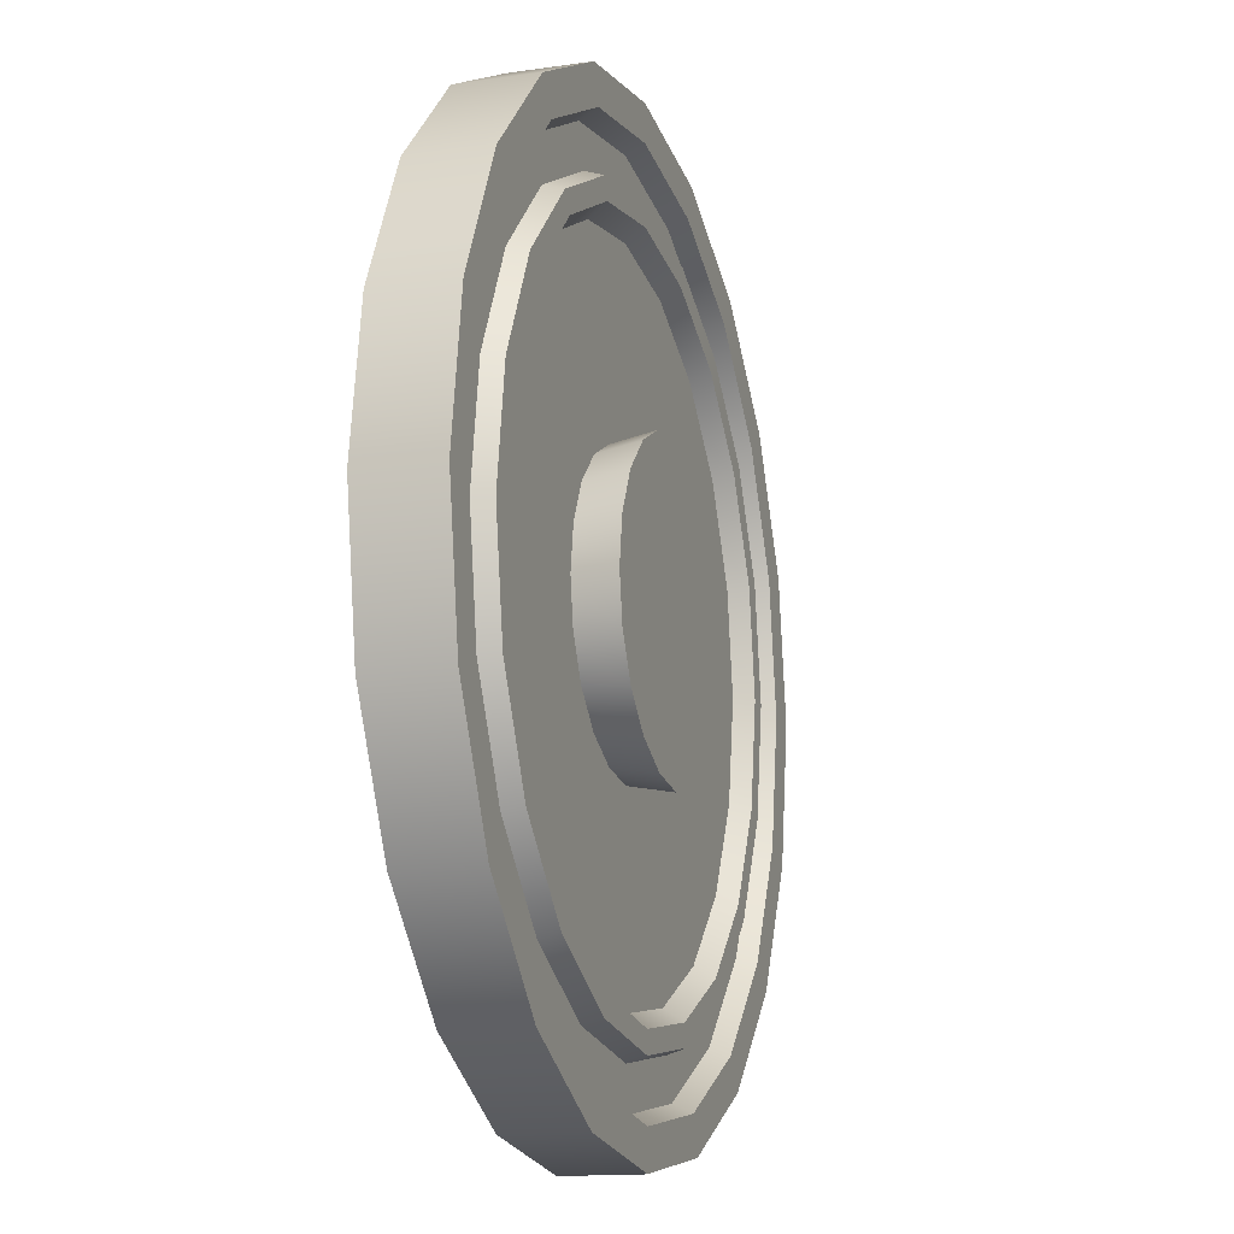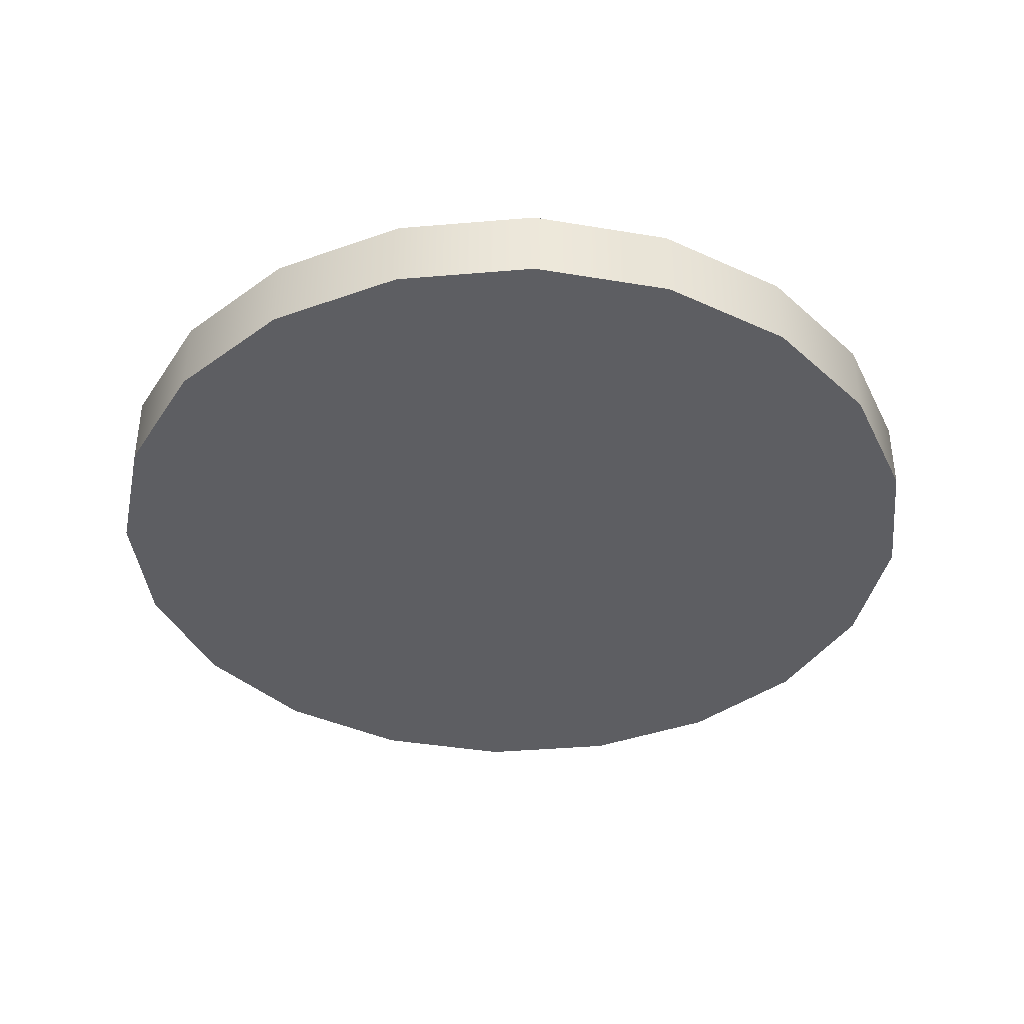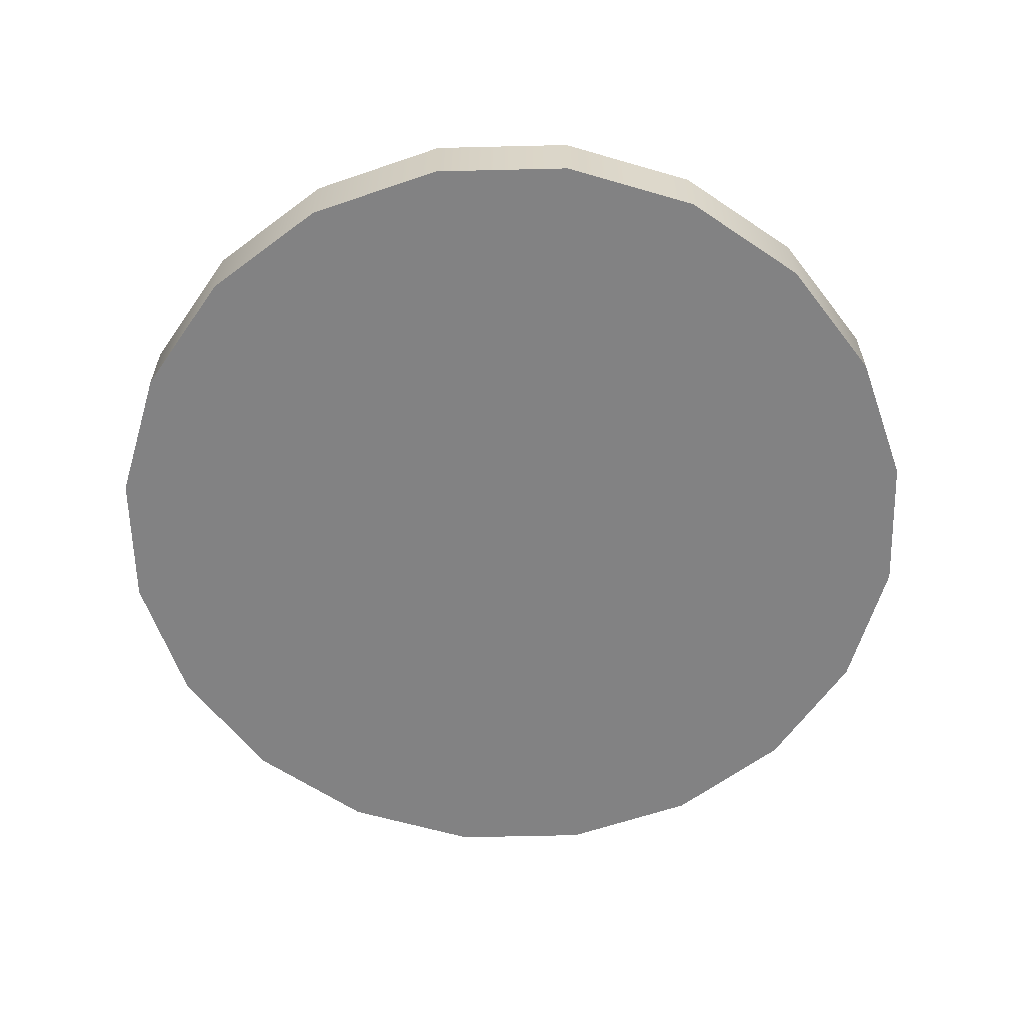
<metadata>
{"format":"obj","ext":"obj","renderer":"f3d","projection":"perspective","resolution":1024,"background":"white","views":[{"elev":-14.2,"azim":107.8,"up":"+Z"},{"elev":-39.1,"azim":159.1,"up":"+Y"},{"elev":-60.9,"azim":-151.6,"up":"+Y"}]}
</metadata>
<code>
g default
v 0.5706 -0.25 -0.1854
v 0.4854 -0.25 -0.3527
v 0.3527 -0.25 -0.4854
v 0.1854 -0.25 -0.5706
v 0 -0.25 -0.6
v -0.1854 -0.25 -0.5706
v -0.3527 -0.25 -0.4854
v -0.4854 -0.25 -0.3527
v -0.5706 -0.25 -0.1854
v -0.6 -0.25 0
v -0.5706 -0.25 0.1854
v -0.4854 -0.25 0.3527
v -0.3527 -0.25 0.4854
v -0.1854 -0.25 0.5706
v -0 -0.25 0.6
v 0.1854 -0.25 0.5706
v 0.3527 -0.25 0.4854
v 0.4854 -0.25 0.3527
v 0.5706 -0.25 0.1854
v 0.6 -0.25 0
v 1.141 -0.25 -0.3708
v 0.9708 -0.25 -0.7053
v 0.7053 -0.25 -0.9708
v 0.3708 -0.25 -1.141
v 0 -0.25 -1.2
v -0.3708 -0.25 -1.141
v -0.7053 -0.25 -0.9708
v -0.9708 -0.25 -0.7053
v -1.141 -0.25 -0.3708
v -1.2 -0.25 0
v -1.141 -0.25 0.3708
v -0.9708 -0.25 0.7053
v -0.7053 -0.25 0.9708
v -0.3708 -0.25 1.141
v -0 -0.25 1.2
v 0.3708 -0.25 1.141
v 0.7053 -0.25 0.9708
v 0.9708 -0.25 0.7053
v 1.141 -0.25 0.3708
v 1.2 -0.25 0
v 1.712 -0.25 -0.5562
v 1.456 -0.25 -1.058
v 1.058 -0.25 -1.456
v 0.5562 -0.25 -1.712
v 0 -0.25 -1.8
v -0.5562 -0.25 -1.712
v -1.058 -0.25 -1.456
v -1.456 -0.25 -1.058
v -1.712 -0.25 -0.5562
v -1.8 -0.25 0
v -1.712 -0.25 0.5562
v -1.456 -0.25 1.058
v -1.058 -0.25 1.456
v -0.5562 -0.25 1.712
v -0 -0.25 1.8
v 0.5562 -0.25 1.712
v 1.058 -0.25 1.456
v 1.456 -0.25 1.058
v 1.712 -0.25 0.5562
v 1.8 -0.25 0
v 2.283 -0.25 -0.7416
v 1.942 -0.25 -1.411
v 1.411 -0.25 -1.942
v 0.7416 -0.25 -2.283
v 0 -0.25 -2.4
v -0.7416 -0.25 -2.283
v -1.411 -0.25 -1.942
v -1.942 -0.25 -1.411
v -2.283 -0.25 -0.7416
v -2.4 -0.25 0
v -2.283 -0.25 0.7416
v -1.942 -0.25 1.411
v -1.411 -0.25 1.942
v -0.7416 -0.25 2.283
v -0 -0.25 2.4
v 0.7416 -0.25 2.283
v 1.411 -0.25 1.942
v 1.942 -0.25 1.411
v 2.283 -0.25 0.7416
v 2.4 -0.25 0
v 2.853 -0.25 -0.9271
v 2.427 -0.25 -1.763
v 1.763 -0.25 -2.427
v 0.9271 -0.25 -2.853
v 0 -0.25 -3
v -0.9271 -0.25 -2.853
v -1.763 -0.25 -2.427
v -2.427 -0.25 -1.763
v -2.853 -0.25 -0.9271
v -3 -0.25 0
v -2.853 -0.25 0.9271
v -2.427 -0.25 1.763
v -1.763 -0.25 2.427
v -0.9271 -0.25 2.853
v -0 -0.25 3
v 0.9271 -0.25 2.853
v 1.763 -0.25 2.427
v 2.427 -0.25 1.763
v 2.853 -0.25 0.9271
v 3 -0.25 0
v 2.853 0.25 -0.9271
v 2.427 0.25 -1.763
v 1.763 0.25 -2.427
v 0.9271 0.25 -2.853
v 0 0.25 -3
v -0.9271 0.25 -2.853
v -1.763 0.25 -2.427
v -2.427 0.25 -1.763
v -2.853 0.25 -0.9271
v -3 0.25 0
v -2.853 0.25 0.9271
v -2.427 0.25 1.763
v -1.763 0.25 2.427
v -0.9271 0.25 2.853
v -0 0.25 3
v 0.9271 0.25 2.853
v 1.763 0.25 2.427
v 2.427 0.25 1.763
v 2.853 0.25 0.9271
v 3 0.25 0
v 2.62 0.25 -0.8511
v 2.228 0.25 -1.619
v 1.619 0.25 -2.228
v 0.8511 0.25 -2.62
v 0 0.25 -2.754
v -0.8511 0.25 -2.62
v -1.619 0.25 -2.228
v -2.228 0.25 -1.619
v -2.62 0.25 -0.8511
v -2.754 0.25 0
v -2.62 0.25 0.8511
v -2.228 0.25 1.619
v -1.619 0.25 2.228
v -0.8511 0.25 2.62
v -0 0.25 2.754
v 0.8511 0.25 2.62
v 1.619 0.25 2.228
v 2.228 0.25 1.619
v 2.62 0.25 0.8511
v 2.754 0.25 0
v 2.271 0.25 -0.7377
v 1.931 0.25 -1.403
v 1.403 0.25 -1.931
v 0.7377 0.25 -2.271
v 0 0.25 -2.387
v -0.7377 0.25 -2.271
v -1.403 0.25 -1.931
v -1.931 0.25 -1.403
v -2.271 0.25 -0.7377
v -2.387 0.25 0
v -2.271 0.25 0.7377
v -1.931 0.25 1.403
v -1.403 0.25 1.931
v -0.7377 0.25 2.271
v 0 0.25 2.387
v 0.7377 0.25 2.271
v 1.403 0.25 1.931
v 1.931 0.25 1.403
v 2.271 0.25 0.7377
v 2.387 0.25 0
v 2.137 0.25 -0.6943
v 1.818 0.25 -1.321
v 1.321 0.25 -1.818
v 0.6943 0.25 -2.137
v 0 0.25 -2.247
v -0.6943 0.25 -2.137
v -1.321 0.25 -1.818
v -1.818 0.25 -1.321
v -2.137 0.25 -0.6943
v -2.247 0.25 0
v -2.137 0.25 0.6943
v -1.818 0.25 1.321
v -1.321 0.25 1.818
v -0.6943 0.25 2.137
v 0 0.25 2.247
v 0.6943 0.25 2.137
v 1.321 0.25 1.818
v 1.818 0.25 1.321
v 2.137 0.25 0.6943
v 2.247 0.25 0
v 0.9446 0.415 -0.3069
v 0.8035 0.415 -0.5838
v 0.5838 0.415 -0.8035
v 0.3069 0.415 -0.9446
v 0 0.415 -0.9932
v -0.3069 0.415 -0.9446
v -0.5838 0.415 -0.8035
v -0.8035 0.415 -0.5838
v -0.9446 0.415 -0.3069
v -0.9932 0.415 0
v -0.9446 0.415 0.3069
v -0.8035 0.415 0.5838
v -0.5838 0.415 0.8035
v -0.3069 0.415 0.9446
v 0 0.415 0.9932
v 0.3069 0.415 0.9446
v 0.5838 0.415 0.8035
v 0.8035 0.415 0.5838
v 0.9446 0.415 0.3069
v 0.9932 0.415 0
v 0 -0.25 0
v 0 0.415 0
v 1.974 0.008322 -0.6413
v 1.679 0.008322 -1.22
v 0.7422 0.008322 -0.5392
v 0.8725 0.008322 -0.2835
v 1.22 0.008322 -1.679
v 0.5392 0.008322 -0.7422
v 0.6413 0.008322 -1.974
v 0.2835 0.008322 -0.8725
v 0 0.008322 -2.075
v 0 0.008322 -0.9174
v -0.6413 0.008322 -1.974
v -0.2835 0.008322 -0.8725
v -1.22 0.008322 -1.679
v -0.5392 0.008322 -0.7422
v -1.679 0.008322 -1.22
v -0.7422 0.008322 -0.5392
v -1.974 0.008322 -0.6413
v -0.8725 0.008322 -0.2835
v -2.075 0.008322 0
v -0.9174 0.008322 0
v -1.974 0.008322 0.6413
v -0.8725 0.008322 0.2835
v -1.679 0.008322 1.22
v -0.7422 0.008322 0.5392
v -1.22 0.008322 1.679
v -0.5392 0.008322 0.7422
v -0.6413 0.008322 1.974
v -0.2835 0.008322 0.8725
v 0 0.008322 2.075
v -0 0.008322 0.9174
v 0.6413 0.008322 1.974
v 0.2835 0.008322 0.8725
v 1.22 0.008322 1.679
v 0.5392 0.008322 0.7422
v 1.679 0.008322 1.22
v 0.7422 0.008322 0.5392
v 1.974 0.008322 0.6413
v 0.8725 0.008322 0.2835
v 2.075 0.008322 0
v 0.9174 0.008322 0
v 2.522 0.04798 -0.8194
v 2.145 0.04798 -1.559
v 1.983 0.04798 -1.441
v 2.331 0.04798 -0.7573
v 1.559 0.04798 -2.145
v 1.441 0.04798 -1.983
v 0.8194 0.04798 -2.522
v 0.7573 0.04798 -2.331
v 0 0.04798 -2.652
v 0 0.04798 -2.451
v -0.8194 0.04798 -2.522
v -0.7573 0.04798 -2.331
v -1.559 0.04798 -2.145
v -1.441 0.04798 -1.983
v -2.145 0.04798 -1.559
v -1.983 0.04798 -1.441
v -2.522 0.04798 -0.8194
v -2.331 0.04798 -0.7573
v -2.652 0.04798 0
v -2.451 0.04798 0
v -2.522 0.04798 0.8194
v -2.331 0.04798 0.7573
v -2.145 0.04798 1.559
v -1.983 0.04798 1.441
v -1.559 0.04798 2.145
v -1.441 0.04798 1.983
v -0.8194 0.04798 2.522
v -0.7573 0.04798 2.331
v -0 0.04798 2.652
v 0 0.04798 2.451
v 0.8194 0.04798 2.522
v 0.7573 0.04798 2.331
v 1.559 0.04798 2.145
v 1.441 0.04798 1.983
v 2.145 0.04798 1.559
v 1.983 0.04798 1.441
v 2.522 0.04798 0.8194
v 2.331 0.04798 0.7573
v 2.652 0.04798 0
v 2.451 0.04798 0
g Fuente
f 1 2 22 21
f 2 3 23 22
f 3 4 24 23
f 4 5 25 24
f 5 6 26 25
f 6 7 27 26
f 7 8 28 27
f 8 9 29 28
f 9 10 30 29
f 10 11 31 30
f 11 12 32 31
f 12 13 33 32
f 13 14 34 33
f 14 15 35 34
f 15 16 36 35
f 16 17 37 36
f 17 18 38 37
f 18 19 39 38
f 19 20 40 39
f 20 1 21 40
f 21 22 42 41
f 22 23 43 42
f 23 24 44 43
f 24 25 45 44
f 25 26 46 45
f 26 27 47 46
f 27 28 48 47
f 28 29 49 48
f 29 30 50 49
f 30 31 51 50
f 31 32 52 51
f 32 33 53 52
f 33 34 54 53
f 34 35 55 54
f 35 36 56 55
f 36 37 57 56
f 37 38 58 57
f 38 39 59 58
f 39 40 60 59
f 40 21 41 60
f 41 42 62 61
f 42 43 63 62
f 43 44 64 63
f 44 45 65 64
f 45 46 66 65
f 46 47 67 66
f 47 48 68 67
f 48 49 69 68
f 49 50 70 69
f 50 51 71 70
f 51 52 72 71
f 52 53 73 72
f 53 54 74 73
f 54 55 75 74
f 55 56 76 75
f 56 57 77 76
f 57 58 78 77
f 58 59 79 78
f 59 60 80 79
f 60 41 61 80
f 61 62 82 81
f 62 63 83 82
f 63 64 84 83
f 64 65 85 84
f 65 66 86 85
f 66 67 87 86
f 67 68 88 87
f 68 69 89 88
f 69 70 90 89
f 70 71 91 90
f 71 72 92 91
f 72 73 93 92
f 73 74 94 93
f 74 75 95 94
f 75 76 96 95
f 76 77 97 96
f 77 78 98 97
f 78 79 99 98
f 79 80 100 99
f 80 61 81 100
f 81 82 102 101
f 82 83 103 102
f 83 84 104 103
f 84 85 105 104
f 85 86 106 105
f 86 87 107 106
f 87 88 108 107
f 88 89 109 108
f 89 90 110 109
f 90 91 111 110
f 91 92 112 111
f 92 93 113 112
f 93 94 114 113
f 94 95 115 114
f 95 96 116 115
f 96 97 117 116
f 97 98 118 117
f 98 99 119 118
f 99 100 120 119
f 100 81 101 120
f 101 102 122 121
f 102 103 123 122
f 103 104 124 123
f 104 105 125 124
f 105 106 126 125
f 106 107 127 126
f 107 108 128 127
f 108 109 129 128
f 109 110 130 129
f 110 111 131 130
f 111 112 132 131
f 112 113 133 132
f 113 114 134 133
f 114 115 135 134
f 115 116 136 135
f 116 117 137 136
f 117 118 138 137
f 118 119 139 138
f 119 120 140 139
f 120 101 121 140
f 243 244 245 246
f 244 247 248 245
f 247 249 250 248
f 249 251 252 250
f 251 253 254 252
f 253 255 256 254
f 255 257 258 256
f 257 259 260 258
f 259 261 262 260
f 261 263 264 262
f 263 265 266 264
f 265 267 268 266
f 267 269 270 268
f 269 271 272 270
f 271 273 274 272
f 273 275 276 274
f 275 277 278 276
f 277 279 280 278
f 279 281 282 280
f 281 243 246 282
f 141 142 162 161
f 142 143 163 162
f 143 144 164 163
f 144 145 165 164
f 145 146 166 165
f 146 147 167 166
f 147 148 168 167
f 148 149 169 168
f 149 150 170 169
f 150 151 171 170
f 151 152 172 171
f 152 153 173 172
f 153 154 174 173
f 154 155 175 174
f 155 156 176 175
f 156 157 177 176
f 157 158 178 177
f 158 159 179 178
f 159 160 180 179
f 160 141 161 180
f 203 204 205 206
f 204 207 208 205
f 207 209 210 208
f 209 211 212 210
f 211 213 214 212
f 213 215 216 214
f 215 217 218 216
f 217 219 220 218
f 219 221 222 220
f 221 223 224 222
f 223 225 226 224
f 225 227 228 226
f 227 229 230 228
f 229 231 232 230
f 231 233 234 232
f 233 235 236 234
f 235 237 238 236
f 237 239 240 238
f 239 241 242 240
f 241 203 206 242
f 2 1 201
f 3 2 201
f 4 3 201
f 5 4 201
f 6 5 201
f 7 6 201
f 8 7 201
f 9 8 201
f 10 9 201
f 11 10 201
f 12 11 201
f 13 12 201
f 14 13 201
f 15 14 201
f 16 15 201
f 17 16 201
f 18 17 201
f 19 18 201
f 20 19 201
f 1 20 201
f 181 182 202
f 182 183 202
f 183 184 202
f 184 185 202
f 185 186 202
f 186 187 202
f 187 188 202
f 188 189 202
f 189 190 202
f 190 191 202
f 191 192 202
f 192 193 202
f 193 194 202
f 194 195 202
f 195 196 202
f 196 197 202
f 197 198 202
f 198 199 202
f 199 200 202
f 200 181 202
f 161 162 204 203
f 182 181 206 205
f 162 163 207 204
f 183 182 205 208
f 163 164 209 207
f 184 183 208 210
f 164 165 211 209
f 185 184 210 212
f 165 166 213 211
f 186 185 212 214
f 166 167 215 213
f 187 186 214 216
f 167 168 217 215
f 188 187 216 218
f 168 169 219 217
f 189 188 218 220
f 169 170 221 219
f 190 189 220 222
f 170 171 223 221
f 191 190 222 224
f 171 172 225 223
f 192 191 224 226
f 172 173 227 225
f 193 192 226 228
f 173 174 229 227
f 194 193 228 230
f 174 175 231 229
f 195 194 230 232
f 175 176 233 231
f 196 195 232 234
f 176 177 235 233
f 197 196 234 236
f 177 178 237 235
f 198 197 236 238
f 178 179 239 237
f 199 198 238 240
f 179 180 241 239
f 200 199 240 242
f 180 161 203 241
f 181 200 242 206
f 121 122 244 243
f 142 141 246 245
f 122 123 247 244
f 143 142 245 248
f 123 124 249 247
f 144 143 248 250
f 124 125 251 249
f 145 144 250 252
f 125 126 253 251
f 146 145 252 254
f 126 127 255 253
f 147 146 254 256
f 127 128 257 255
f 148 147 256 258
f 128 129 259 257
f 149 148 258 260
f 129 130 261 259
f 150 149 260 262
f 130 131 263 261
f 151 150 262 264
f 131 132 265 263
f 152 151 264 266
f 132 133 267 265
f 153 152 266 268
f 133 134 269 267
f 154 153 268 270
f 134 135 271 269
f 155 154 270 272
f 135 136 273 271
f 156 155 272 274
f 136 137 275 273
f 157 156 274 276
f 137 138 277 275
f 158 157 276 278
f 138 139 279 277
f 159 158 278 280
f 139 140 281 279
f 160 159 280 282
f 140 121 243 281
f 141 160 282 246
g default
v -1.646 0.1321 2.265
v 1.646 0.1321 2.265
v 2.663 0.1321 -0.8652
v -0 0.1321 -2.8
v -2.663 0.1321 -0.8652
v 0 0.1321 2.8
v 2.663 0.1321 0.8652
v 1.646 0.1321 -2.265
v -1.646 0.1321 -2.265
v -2.663 0.1321 0.8652
v -0 0.1321 -0
v -2.265 0.1321 1.646
v -0.8652 0.1321 2.663
v 0 0.1321 1.4
v -1.331 0.1321 0.4326
v -1.077 0.1321 1.483
v 0.8652 0.1321 2.663
v 2.265 0.1321 1.646
v 1.331 0.1321 0.4326
v 1.077 0.1321 1.483
v 2.8 0.1321 -0
v 2.265 0.1321 -1.646
v 0.8229 0.1321 -1.133
v 1.743 0.1321 -0.5663
v 0.8652 0.1321 -2.663
v -0.8652 0.1321 -2.663
v -0.8229 0.1321 -1.133
v -0 0.1321 -1.833
v -2.265 0.1321 -1.646
v -2.8 0.1321 0
v -1.743 0.1321 -0.5663
v -1.997 0.1321 0.6489
v -2.495 0.1321 1.271
v -1.671 0.1321 1.564
v -1.204 0.1321 0.9576
v -1.834 0.1321 1.107
v -1.98 0.1321 1.98
v -1.271 0.1321 2.495
v -0.9712 0.1321 2.073
v -1.463 0.1321 2.014
v -0.438 0.1321 2.766
v 0 0.1321 2.1
v -0.5386 0.1321 1.441
v -0.4856 0.1321 2.086
v 0 0.1321 0.7
v -0.6657 0.1321 0.2163
v -0.6022 0.1321 0.8288
v 0.438 0.1321 2.766
v 0.9712 0.1321 2.073
v 0.5386 0.1321 1.441
v 0.4856 0.1321 2.086
v 1.271 0.1321 2.495
v 1.98 0.1321 1.98
v 1.671 0.1321 1.564
v 1.463 0.1321 2.014
v 2.495 0.1321 1.271
v 1.997 0.1321 0.6489
v 1.204 0.1321 0.9576
v 1.834 0.1321 1.107
v 0.6657 0.1321 0.2163
v 0.6022 0.1321 0.8288
v 2.766 0.1321 0.438
v 2.271 0.1321 -0.2832
v 1.537 0.1321 -0.06684
v 2.134 0.1321 0.1829
v 2.766 0.1321 -0.438
v 2.495 0.1321 -1.271
v 2.004 0.1321 -1.106
v 2.368 0.1321 -0.7693
v 1.98 0.1321 -1.98
v 1.234 0.1321 -1.699
v 1.283 0.1321 -0.8495
v 1.619 0.1321 -1.402
v 0.4114 0.1321 -0.5663
v 0.9743 0.1321 -0.3166
v 1.271 0.1321 -2.495
v 0.4326 0.1321 -2.248
v 0.4114 0.1321 -1.483
v 0.8335 0.1321 -1.973
v 0.438 0.1321 -2.766
v -0.438 0.1321 -2.766
v -0.4326 0.1321 -2.248
v -0 0.1321 -2.49
v -1.271 0.1321 -2.495
v -1.234 0.1321 -1.699
v -0.4114 0.1321 -1.483
v -0.8335 0.1321 -1.973
v -0.4114 0.1321 -0.5663
v -0 0.1321 -1.024
v -1.98 0.1321 -1.98
v -2.004 0.1321 -1.106
v -1.283 0.1321 -0.8495
v -1.619 0.1321 -1.402
v -2.495 0.1321 -1.271
v -2.766 0.1321 -0.438
v -2.271 0.1321 -0.2832
v -2.368 0.1321 -0.7693
v -2.766 0.1321 0.438
v -1.537 0.1321 -0.06684
v -2.134 0.1321 0.1829
v -0.9743 0.1321 -0.3166
g Agua
f 317 297 314 318
f 314 292 315 318
f 315 294 316 318
f 316 298 317 318
f 316 294 319 322
f 319 283 320 322
f 320 295 321 322
f 321 298 316 322
f 321 295 323 326
f 323 288 324 326
f 324 296 325 326
f 325 298 321 326
f 325 296 327 329
f 327 293 328 329
f 328 297 317 329
f 317 298 325 329
f 332 296 324 333
f 324 288 330 333
f 330 299 331 333
f 331 302 332 333
f 331 299 334 337
f 334 284 335 337
f 335 300 336 337
f 336 302 331 337
f 336 300 338 341
f 338 289 339 341
f 339 301 340 341
f 340 302 336 341
f 340 301 342 343
f 342 293 327 343
f 327 296 332 343
f 332 302 340 343
f 346 301 339 347
f 339 289 344 347
f 344 303 345 347
f 345 306 346 347
f 345 303 348 351
f 348 285 349 351
f 349 304 350 351
f 350 306 345 351
f 350 304 352 355
f 352 290 353 355
f 353 305 354 355
f 354 306 350 355
f 354 305 356 357
f 356 293 342 357
f 342 301 346 357
f 346 306 354 357
f 360 305 353 361
f 353 290 358 361
f 358 307 359 361
f 359 310 360 361
f 359 307 362 365
f 362 286 363 365
f 363 308 364 365
f 364 310 359 365
f 364 308 366 369
f 366 291 367 369
f 367 309 368 369
f 368 310 364 369
f 368 309 370 371
f 370 293 356 371
f 356 305 360 371
f 360 310 368 371
f 374 309 367 375
f 367 291 372 375
f 372 311 373 375
f 373 313 374 375
f 373 311 376 379
f 376 287 377 379
f 377 312 378 379
f 378 313 373 379
f 378 312 380 382
f 380 292 314 382
f 314 297 381 382
f 381 313 378 382
f 381 297 328 383
f 328 293 370 383
f 370 309 374 383
f 374 313 381 383

</code>
